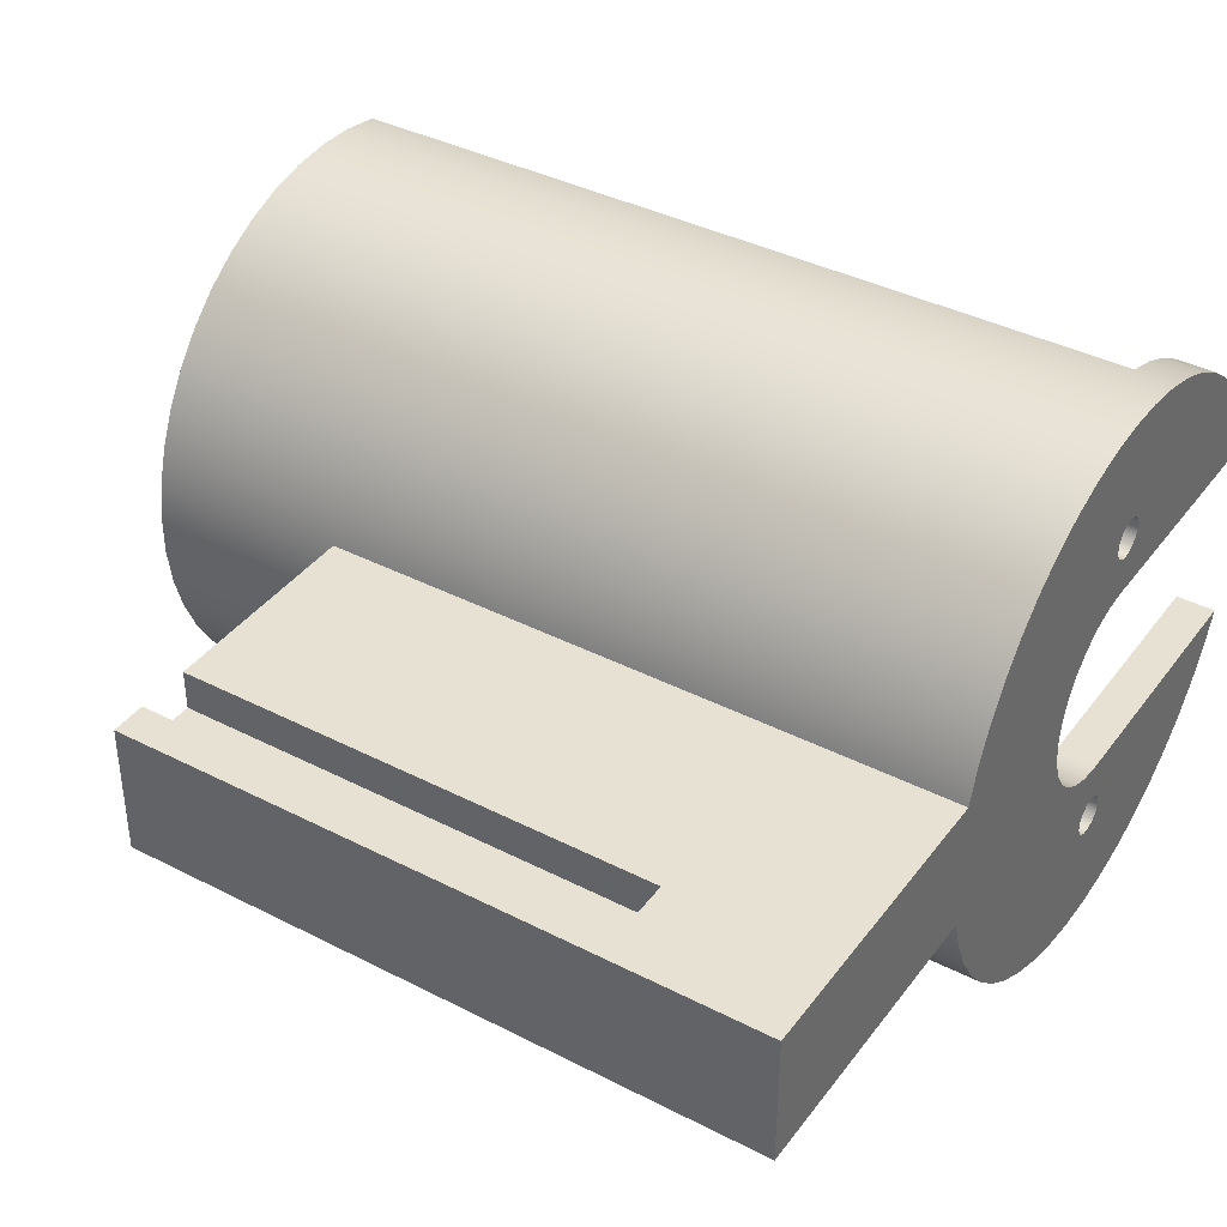
<metadata>
{"format":"obj","ext":"obj","renderer":"f3d","projection":"perspective","resolution":1024,"background":"white","views":[{"elev":38.8,"azim":122.8,"up":"+Y"}]}
</metadata>
<code>
v 0.7611 1.746 6.3
v 0.7611 1.746 6.1
v 0.7611 -1.746 6.1
v 0.7611 -1.746 6.3
v 0.7611 1.746 6.3
v 0.7611 -1.746 6.3
v 0.5173 -1.833 6.3
v 0.2641 -1.887 6.3
v 0.005929 -1.905 6.3
v -0.2523 -1.888 6.3
v -0.5059 -1.837 6.3
v -0.5059 -2.095 6.3
v -0.2217 -2.144 6.3
v 0.06646 -2.154 6.3
v 0.3534 -2.126 6.3
v 0.6341 -2.06 6.3
v 0.9034 -1.957 6.3
v 1.157 -1.818 6.3
v 1.389 -1.648 6.3
v 1.596 -1.448 6.3
v 1.775 -1.221 6.3
v 1.923 -0.9734 6.3
v 2.035 -0.708 6.3
v 2.112 -0.43 6.3
v 2.15 -0.1442 6.3
v 2.15 0.1442 6.3
v 2.112 0.43 6.3
v 2.035 0.708 6.3
v 1.923 0.9734 6.3
v 1.775 1.221 6.3
v 1.596 1.448 6.3
v 1.389 1.648 6.3
v 1.157 1.818 6.3
v 0.9034 1.957 6.3
v 0.6341 2.06 6.3
v 0.3534 2.126 6.3
v 0.06646 2.154 6.3
v -0.2217 2.144 6.3
v -0.5059 2.095 6.3
v -0.5059 1.837 6.3
v -0.2523 1.888 6.3
v 0.005929 1.905 6.3
v 0.2641 1.887 6.3
v 0.5173 1.833 6.3
v 0.7611 1.746 6.1
v 0.9915 1.627 6.1
v 1.204 1.477 6.1
v 1.393 1.299 6.1
v 1.557 1.098 6.1
v 1.692 0.8756 6.1
v 1.795 0.6373 6.1
v 1.865 0.3872 6.1
v 1.901 0.1299 6.1
v 1.901 -0.1299 6.1
v 1.865 -0.3872 6.1
v 1.795 -0.6373 6.1
v 1.692 -0.8756 6.1
v 1.557 -1.098 6.1
v 1.393 -1.299 6.1
v 1.204 -1.477 6.1
v 0.9915 -1.627 6.1
v 0.7611 -1.746 6.1
v 4.076 -0.5 1.2
v 4.076 -0.2 1.2
v 3.676 -0.2 1.2
v 3.676 -0.5 1.2
v 3.676 -0.5 1.2
v 3.676 -0.2 1.2
v 3.676 -0.2 4.8
v 3.676 -0.5 4.8
v 3.676 -0.2 1.2
v 4.076 -0.2 1.2
v 4.076 -0.2 4.8
v 3.676 -0.2 4.8
v 3.676 0.2 1.2
v 4.076 0.2 1.2
v 4.076 0.5 1.2
v 3.676 0.5 1.2
v 4.076 0.5 1.2
v 4.076 0.2 1.2
v 4.076 0.2 4.8
v 4.076 0.5 4.8
v 4.346 -0.5 0
v 4.346 0.5 0
v 4.346 0.5 4.8
v 4.346 -0.5 4.8
v 4.076 -0.2 1.2
v 4.076 -0.5 1.2
v 4.076 -0.5 4.8
v 4.076 -0.2 4.8
v 2.096 -0.5 0
v 4.346 -0.5 0
v 4.346 -0.5 4.8
v 4.076 -0.5 4.8
v 4.076 -0.5 1.2
v 3.676 -0.5 1.2
v 3.676 -0.5 4.8
v 2.096 -0.5 4.8
v 4.346 0.5 0
v 2.096 0.5 0
v 2.096 0.5 4.8
v 3.676 0.5 4.8
v 3.676 0.5 1.2
v 4.076 0.5 1.2
v 4.076 0.5 4.8
v 4.346 0.5 4.8
v 3.676 0.2 1.2
v 3.676 0.5 1.2
v 3.676 0.5 4.8
v 3.676 0.2 4.8
v 4.076 0.2 1.2
v 3.676 0.2 1.2
v 3.676 0.2 4.8
v 4.076 0.2 4.8
v 4.076 0.5 4.8
v 4.076 0.2 4.8
v 3.676 0.2 4.8
v 3.676 0.5 4.8
v 2.096 0.5 4.8
v 2.14 0.2517 4.8
v 2.155 -7.069e-09 4.8
v 2.14 -0.2517 4.8
v 2.096 -0.5 4.8
v 3.676 -0.5 4.8
v 3.676 -0.2 4.8
v 4.076 -0.2 4.8
v 4.076 -0.5 4.8
v 4.346 -0.5 4.8
v 4.346 0.5 4.8
v -0.5059 2.095 0.3
v -0.5059 1.837 0.3
v -0.5059 1.837 6.3
v -0.5059 2.095 6.3
v -0.5059 1.837 0.3
v -0.2418 1.89 0.3
v 0.02709 1.905 0.3
v 0.2955 1.882 0.3
v 0.5579 1.821 0.3
v 0.8092 1.725 0.3
v 1.044 1.593 0.3
v 1.259 1.43 0.3
v 1.448 1.238 0.3
v 1.608 1.022 0.3
v 1.736 0.7846 0.3
v 1.829 0.532 0.3
v 1.886 0.2687 0.3
v 1.905 0 0.3
v 1.886 -0.2687 0.3
v 1.829 -0.532 0.3
v 1.736 -0.7846 0.3
v 1.608 -1.022 0.3
v 1.448 -1.238 0.3
v 1.259 -1.43 0.3
v 1.044 -1.593 0.3
v 0.8092 -1.725 0.3
v 0.5579 -1.821 0.3
v 0.2955 -1.882 0.3
v 0.02709 -1.905 0.3
v -0.2418 -1.89 0.3
v -0.5059 -1.837 0.3
v -0.5059 -1.837 6.3
v -0.2523 -1.888 6.3
v 0.005929 -1.905 6.3
v 0.2641 -1.887 6.3
v 0.5173 -1.833 6.3
v 0.7611 -1.746 6.3
v 0.7611 -1.746 6.1
v 0.9915 -1.627 6.1
v 1.204 -1.477 6.1
v 1.393 -1.299 6.1
v 1.557 -1.098 6.1
v 1.692 -0.8756 6.1
v 1.795 -0.6373 6.1
v 1.865 -0.3872 6.1
v 1.901 -0.1299 6.1
v 1.901 0.1299 6.1
v 1.865 0.3872 6.1
v 1.795 0.6373 6.1
v 1.692 0.8756 6.1
v 1.557 1.098 6.1
v 1.393 1.299 6.1
v 1.204 1.477 6.1
v 0.9915 1.627 6.1
v 0.7611 1.746 6.1
v 0.7611 1.746 6.3
v 0.5173 1.833 6.3
v 0.2641 1.887 6.3
v 0.005929 1.905 6.3
v -0.2523 1.888 6.3
v -0.5059 1.837 6.3
v -0.5059 -1.837 0.3
v -0.5059 -2.095 0.3
v -0.5059 -2.095 6.3
v -0.5059 -1.837 6.3
v -0.15 1.2 0.3
v -0.1328 1.13 0.3
v -0.08521 1.077 0.3
v -0.01808 1.051 0.3
v 0.05319 1.06 0.3
v 0.1123 1.101 0.3
v 0.1456 1.164 0.3
v 0.1456 1.236 0.3
v 0.1123 1.299 0.3
v 0.05319 1.34 0.3
v -0.01808 1.349 0.3
v -0.08521 1.323 0.3
v -0.1328 1.27 0.3
v -0.15 1.2 0
v -0.1328 1.27 0
v -0.08521 1.323 0
v -0.01808 1.349 0
v 0.05319 1.34 0
v 0.1123 1.299 0
v 0.1456 1.236 0
v 0.1456 1.164 0
v 0.1123 1.101 0
v 0.05319 1.06 0
v -0.01808 1.051 0
v -0.08521 1.077 0
v -0.1328 1.13 0
v -0.15 1.2 0.3
v -0.15 1.2 0
v -0.15 -1.2 0.3
v -0.1328 -1.27 0.3
v -0.08521 -1.323 0.3
v -0.01808 -1.349 0.3
v 0.05319 -1.34 0.3
v 0.1123 -1.299 0.3
v 0.1456 -1.236 0.3
v 0.1456 -1.164 0.3
v 0.1123 -1.101 0.3
v 0.05319 -1.06 0.3
v -0.01808 -1.051 0.3
v -0.08521 -1.077 0.3
v -0.1328 -1.13 0.3
v -0.15 -1.2 0
v -0.1328 -1.13 0
v -0.08521 -1.077 0
v -0.01808 -1.051 0
v 0.05319 -1.06 0
v 0.1123 -1.101 0
v 0.1456 -1.164 0
v 0.1456 -1.236 0
v 0.1123 -1.299 0
v 0.05319 -1.34 0
v -0.01808 -1.349 0
v -0.08521 -1.323 0
v -0.1328 -1.27 0
v -0.15 -1.2 0.3
v -0.15 -1.2 0
v -4.163e-17 -0.75 0
v -2.02 -0.75 0
v -2.02 -0.75 0.3
v -5.551e-17 -0.75 0.3
v 1.665e-16 0.75 0
v 0.1669 0.7312 0
v 0.3254 0.6757 0
v 0.4676 0.5864 0
v 0.5864 0.4676 0
v 0.6757 0.3254 0
v 0.7312 0.1669 0
v 0.75 -1.665e-16 0
v 0.7312 -0.1669 0
v 0.6757 -0.3254 0
v 0.5864 -0.4676 0
v 0.4676 -0.5864 0
v 0.3254 -0.6757 0
v 0.1669 -0.7312 0
v -4.163e-17 -0.75 0
v -5.551e-17 -0.75 0.3
v 0.1669 -0.7312 0.3
v 0.3254 -0.6757 0.3
v 0.4676 -0.5864 0.3
v 0.5864 -0.4676 0.3
v 0.6757 -0.3254 0.3
v 0.7312 -0.1669 0.3
v 0.75 -1.665e-16 0.3
v 0.7312 0.1669 0.3
v 0.6757 0.3254 0.3
v 0.5864 0.4676 0.3
v 0.4676 0.5864 0.3
v 0.3254 0.6757 0.3
v 0.1669 0.7312 0.3
v 1.665e-16 0.75 0.3
v -2.02 0.75 0
v 1.665e-16 0.75 0
v 1.665e-16 0.75 0.3
v -2.02 0.75 0.3
v 2.096 0.5 4.8
v 2.096 0.5 0
v 2.016 0.7627 0
v 1.902 1.013 0
v 1.758 1.247 0
v 1.585 1.46 0
v 1.386 1.65 0
v 1.165 1.813 0
v 0.9246 1.947 0
v 0.6694 2.048 0
v 0.4033 2.117 0
v 0.1306 2.151 0
v -0.1442 2.15 0
v -0.4166 2.114 0
v -0.6823 2.044 0
v -0.9368 1.941 0
v -1.176 1.806 0
v -1.396 1.641 0
v -1.594 1.45 0
v -1.766 1.236 0
v -1.908 1.001 0
v -2.02 0.75 0
v -2.02 0.75 0.3
v -1.914 0.9909 0.3
v -1.779 1.217 0.3
v -1.617 1.425 0.3
v -1.431 1.611 0.3
v -1.224 1.774 0.3
v -0.9981 1.91 0.3
v -0.7577 2.017 0.3
v -0.5059 2.095 0.3
v -0.5059 2.095 6.3
v -0.2217 2.144 6.3
v 0.06646 2.154 6.3
v 0.3534 2.126 6.3
v 0.6341 2.06 6.3
v 0.9034 1.957 6.3
v 1.157 1.818 6.3
v 1.389 1.648 6.3
v 1.596 1.448 6.3
v 1.775 1.221 6.3
v 1.923 0.9734 6.3
v 2.035 0.708 6.3
v 2.112 0.43 6.3
v 2.15 0.1442 6.3
v 2.15 -0.1442 6.3
v 2.112 -0.43 6.3
v 2.035 -0.708 6.3
v 1.923 -0.9734 6.3
v 1.775 -1.221 6.3
v 1.596 -1.448 6.3
v 1.389 -1.648 6.3
v 1.157 -1.818 6.3
v 0.9034 -1.957 6.3
v 0.6341 -2.06 6.3
v 0.3534 -2.126 6.3
v 0.06646 -2.154 6.3
v -0.2217 -2.144 6.3
v -0.5059 -2.095 6.3
v -0.5059 -2.095 0.3
v -0.7577 -2.017 0.3
v -0.9981 -1.91 0.3
v -1.224 -1.774 0.3
v -1.431 -1.611 0.3
v -1.617 -1.425 0.3
v -1.779 -1.217 0.3
v -1.914 -0.9909 0.3
v -2.02 -0.75 0.3
v -2.02 -0.75 0
v -1.908 -1.001 0
v -1.766 -1.236 0
v -1.594 -1.45 0
v -1.396 -1.641 0
v -1.176 -1.806 0
v -0.9368 -1.941 0
v -0.6823 -2.044 0
v -0.4166 -2.114 0
v -0.1442 -2.15 0
v 0.1306 -2.151 0
v 0.4033 -2.117 0
v 0.6694 -2.048 0
v 0.9246 -1.947 0
v 1.165 -1.813 0
v 1.386 -1.65 0
v 1.585 -1.46 0
v 1.758 -1.247 0
v 1.902 -1.013 0
v 2.016 -0.7627 0
v 2.096 -0.5 0
v 2.096 -0.5 4.8
v 2.14 -0.2517 4.8
v 2.155 -7.069e-09 4.8
v 2.14 0.2517 4.8
v -0.15 -1.2 0.3
v -0.1328 -1.13 0.3
v -0.08521 -1.077 0.3
v -0.01808 -1.051 0.3
v 0.05319 -1.06 0.3
v 0.1123 -1.101 0.3
v 0.1456 -1.164 0.3
v 0.1456 -1.236 0.3
v 0.1123 -1.299 0.3
v 0.05319 -1.34 0.3
v -0.01808 -1.349 0.3
v -0.08521 -1.323 0.3
v -0.1328 -1.27 0.3
v -0.15 1.2 0.3
v -0.1328 1.27 0.3
v -0.08521 1.323 0.3
v -0.01808 1.349 0.3
v 0.05319 1.34 0.3
v 0.1123 1.299 0.3
v 0.1456 1.236 0.3
v 0.1456 1.164 0.3
v 0.1123 1.101 0.3
v 0.05319 1.06 0.3
v -0.01808 1.051 0.3
v -0.08521 1.077 0.3
v -0.1328 1.13 0.3
v -0.5059 2.095 0.3
v -0.7577 2.017 0.3
v -0.9981 1.91 0.3
v -1.224 1.774 0.3
v -1.431 1.611 0.3
v -1.617 1.425 0.3
v -1.779 1.217 0.3
v -1.914 0.9909 0.3
v -2.02 0.75 0.3
v 1.665e-16 0.75 0.3
v 0.1669 0.7312 0.3
v 0.3254 0.6757 0.3
v 0.4676 0.5864 0.3
v 0.5864 0.4676 0.3
v 0.6757 0.3254 0.3
v 0.7312 0.1669 0.3
v 0.75 -1.665e-16 0.3
v 0.7312 -0.1669 0.3
v 0.6757 -0.3254 0.3
v 0.5864 -0.4676 0.3
v 0.4676 -0.5864 0.3
v 0.3254 -0.6757 0.3
v 0.1669 -0.7312 0.3
v -5.551e-17 -0.75 0.3
v -2.02 -0.75 0.3
v -1.914 -0.9909 0.3
v -1.779 -1.217 0.3
v -1.617 -1.425 0.3
v -1.431 -1.611 0.3
v -1.224 -1.774 0.3
v -0.9981 -1.91 0.3
v -0.7577 -2.017 0.3
v -0.5059 -2.095 0.3
v -0.5059 -1.837 0.3
v -0.2418 -1.89 0.3
v 0.02709 -1.905 0.3
v 0.2955 -1.882 0.3
v 0.5579 -1.821 0.3
v 0.8092 -1.725 0.3
v 1.044 -1.593 0.3
v 1.259 -1.43 0.3
v 1.448 -1.238 0.3
v 1.608 -1.022 0.3
v 1.736 -0.7846 0.3
v 1.829 -0.532 0.3
v 1.886 -0.2687 0.3
v 1.905 0 0.3
v 1.886 0.2687 0.3
v 1.829 0.532 0.3
v 1.736 0.7846 0.3
v 1.608 1.022 0.3
v 1.448 1.238 0.3
v 1.259 1.43 0.3
v 1.044 1.593 0.3
v 0.8092 1.725 0.3
v 0.5579 1.821 0.3
v 0.2955 1.882 0.3
v 0.02709 1.905 0.3
v -0.2418 1.89 0.3
v -0.5059 1.837 0.3
v -0.15 -1.2 0
v -0.1328 -1.27 0
v -0.08521 -1.323 0
v -0.01808 -1.349 0
v 0.05319 -1.34 0
v 0.1123 -1.299 0
v 0.1456 -1.236 0
v 0.1456 -1.164 0
v 0.1123 -1.101 0
v 0.05319 -1.06 0
v -0.01808 -1.051 0
v -0.08521 -1.077 0
v -0.1328 -1.13 0
v -0.15 1.2 0
v -0.1328 1.13 0
v -0.08521 1.077 0
v -0.01808 1.051 0
v 0.05319 1.06 0
v 0.1123 1.101 0
v 0.1456 1.164 0
v 0.1456 1.236 0
v 0.1123 1.299 0
v 0.05319 1.34 0
v -0.01808 1.349 0
v -0.08521 1.323 0
v -0.1328 1.27 0
v 2.096 -0.5 0
v 2.016 -0.7627 0
v 1.902 -1.013 0
v 1.758 -1.247 0
v 1.585 -1.46 0
v 1.386 -1.65 0
v 1.165 -1.813 0
v 0.9246 -1.947 0
v 0.6694 -2.048 0
v 0.4033 -2.117 0
v 0.1306 -2.151 0
v -0.1442 -2.15 0
v -0.4166 -2.114 0
v -0.6823 -2.044 0
v -0.9368 -1.941 0
v -1.176 -1.806 0
v -1.396 -1.641 0
v -1.594 -1.45 0
v -1.766 -1.236 0
v -1.908 -1.001 0
v -2.02 -0.75 0
v -4.163e-17 -0.75 0
v 0.1669 -0.7312 0
v 0.3254 -0.6757 0
v 0.4676 -0.5864 0
v 0.5864 -0.4676 0
v 0.6757 -0.3254 0
v 0.7312 -0.1669 0
v 0.75 -1.665e-16 0
v 0.7312 0.1669 0
v 0.6757 0.3254 0
v 0.5864 0.4676 0
v 0.4676 0.5864 0
v 0.3254 0.6757 0
v 0.1669 0.7312 0
v 1.665e-16 0.75 0
v -2.02 0.75 0
v -1.908 1.001 0
v -1.766 1.236 0
v -1.594 1.45 0
v -1.396 1.641 0
v -1.176 1.806 0
v -0.9368 1.941 0
v -0.6823 2.044 0
v -0.4166 2.114 0
v -0.1442 2.15 0
v 0.1306 2.151 0
v 0.4033 2.117 0
v 0.6694 2.048 0
v 0.9246 1.947 0
v 1.165 1.813 0
v 1.386 1.65 0
v 1.585 1.46 0
v 1.758 1.247 0
v 1.902 1.013 0
v 2.016 0.7627 0
v 2.096 0.5 0
v 4.346 0.5 0
v 4.346 -0.5 0
g 9e76b66e-e320-11ea-b3b0-54bf646e7e1f
f 2 3 1
f 1 3 4
g 9e786436-e320-11ea-a3ab-54bf646e7e1f
f 6 20 5
f 5 20 21
f 5 21 22
f 7 16 6
f 6 16 17
f 6 17 18
f 16 7 15
f 15 7 8
f 15 8 14
f 14 8 9
f 14 9 13
f 13 9 10
f 13 10 12
f 12 10 11
f 18 19 6
f 6 19 20
f 22 23 5
f 5 23 24
f 5 24 25
f 25 26 5
f 5 26 27
f 5 27 28
f 28 29 5
f 5 29 30
f 5 30 31
f 31 32 5
f 5 32 33
f 5 33 34
f 34 35 5
f 5 35 44
f 44 35 36
f 44 36 43
f 43 36 37
f 43 37 42
f 42 37 38
f 42 38 41
f 41 38 39
f 41 39 40
g 9e79eacc-e320-11ea-9400-54bf646e7e1f
f 62 45 61
f 61 45 46
f 61 46 47
f 61 47 60
f 60 47 48
f 60 48 59
f 59 48 49
f 59 49 58
f 58 49 50
f 58 50 57
f 57 50 51
f 57 51 56
f 56 51 52
f 56 52 55
f 55 52 53
f 55 53 54
g 9e14492e-e320-11ea-9381-54bf646e7e1f
f 64 65 63
f 63 65 66
g 9dca4676-e320-11ea-a012-54bf646e7e1f
f 67 68 70
f 70 68 69
g 9dc95c1c-e320-11ea-9beb-54bf646e7e1f
f 71 72 74
f 74 72 73
g 9e161dfa-e320-11ea-835f-54bf646e7e1f
f 75 76 78
f 78 76 77
g 9dd14b64-e320-11ea-871f-54bf646e7e1f
f 79 80 82
f 82 80 81
g 9dc6eafe-e320-11ea-8b52-54bf646e7e1f
f 83 84 86
f 86 84 85
g 9dc871a2-e320-11ea-8910-54bf646e7e1f
f 87 88 90
f 90 88 89
g 9dc7ae58-e320-11ea-9ff9-54bf646e7e1f
f 98 91 96
f 96 91 92
f 96 92 95
f 95 92 93
f 95 93 94
f 96 97 98
g 9dc600ae-e320-11ea-af1f-54bf646e7e1f
f 100 103 99
f 99 103 104
f 99 104 106
f 106 104 105
f 100 101 103
f 103 101 102
g 9dce170c-e320-11ea-99f3-54bf646e7e1f
f 107 108 110
f 110 108 109
g 9dcf9dee-e320-11ea-a74d-54bf646e7e1f
f 111 112 114
f 114 112 113
g 9dd2f930-e320-11ea-8d4b-54bf646e7e1f
f 115 116 129
f 129 116 128
f 128 116 126
f 128 126 127
f 116 117 126
f 126 117 125
f 125 117 121
f 125 121 122
f 121 117 120
f 120 117 118
f 120 118 119
f 123 124 122
f 122 124 125
g 9d937e0a-e320-11ea-b231-54bf646e7e1f
f 130 131 133
f 133 131 132
g 9d94415c-e320-11ea-bdab-54bf646e7e1f
f 190 134 189
f 189 134 135
f 189 135 188
f 188 135 136
f 188 136 187
f 187 136 137
f 187 137 186
f 186 137 138
f 186 138 185
f 185 138 184
f 184 138 139
f 184 139 183
f 183 139 140
f 183 140 182
f 182 140 141
f 182 141 181
f 181 141 142
f 181 142 180
f 180 142 143
f 180 143 179
f 179 143 144
f 179 144 178
f 178 144 145
f 178 145 177
f 177 145 146
f 177 146 176
f 176 146 147
f 176 147 175
f 175 147 148
f 175 148 174
f 174 148 149
f 174 149 173
f 173 149 150
f 173 150 172
f 172 150 151
f 172 151 171
f 171 151 152
f 171 152 170
f 170 152 153
f 170 153 169
f 169 153 154
f 169 154 168
f 168 154 155
f 168 155 167
f 167 155 156
f 167 156 166
f 166 156 165
f 165 156 157
f 165 157 164
f 164 157 158
f 164 158 163
f 163 158 159
f 163 159 162
f 162 159 160
f 162 160 161
g 9d9504a4-e320-11ea-9797-54bf646e7e1f
f 191 192 194
f 194 192 193
g 9d65b65e-e320-11ea-a2a5-54bf646e7e1f
f 196 220 195
f 195 220 222
f 221 208 207
f 207 208 209
f 207 209 206
f 206 209 210
f 206 210 205
f 205 210 211
f 205 211 204
f 204 211 212
f 204 212 203
f 203 212 213
f 203 213 202
f 202 213 214
f 202 214 201
f 201 214 215
f 201 215 200
f 200 215 216
f 200 216 199
f 199 216 217
f 199 217 198
f 198 217 218
f 198 218 197
f 197 218 219
f 197 219 196
f 196 219 220
g 9d66047a-e320-11ea-9a80-54bf646e7e1f
f 224 248 223
f 223 248 250
f 249 236 235
f 235 236 237
f 235 237 234
f 234 237 238
f 234 238 233
f 233 238 239
f 233 239 232
f 232 239 240
f 232 240 231
f 231 240 241
f 231 241 230
f 230 241 242
f 230 242 229
f 229 242 243
f 229 243 228
f 228 243 244
f 228 244 227
f 227 244 245
f 227 245 226
f 226 245 246
f 226 246 225
f 225 246 247
f 225 247 224
f 224 247 248
g 9d67b23a-e320-11ea-898d-54bf646e7e1f
f 251 252 254
f 254 252 253
g 9d68276e-e320-11ea-9439-54bf646e7e1f
f 284 255 283
f 283 255 256
f 283 256 282
f 282 256 257
f 282 257 281
f 281 257 258
f 281 258 280
f 280 258 259
f 280 259 279
f 279 259 260
f 279 260 278
f 278 260 261
f 278 261 277
f 277 261 262
f 277 262 276
f 276 262 263
f 276 263 275
f 275 263 264
f 275 264 274
f 274 264 265
f 274 265 273
f 273 265 266
f 273 266 272
f 272 266 267
f 272 267 271
f 271 267 268
f 271 268 270
f 270 268 269
g 9d689c9e-e320-11ea-83b8-54bf646e7e1f
f 285 286 288
f 288 286 287
g 9d673d0a-e320-11ea-a66e-54bf646e7e1f
f 290 291 289
f 289 291 331
f 289 331 332
f 331 291 330
f 330 291 292
f 330 292 329
f 329 292 293
f 329 293 328
f 328 293 294
f 328 294 327
f 327 294 295
f 327 295 296
f 327 296 326
f 326 296 297
f 326 297 325
f 325 297 298
f 325 298 324
f 324 298 299
f 324 299 323
f 323 299 300
f 323 300 322
f 322 300 301
f 322 301 321
f 321 301 302
f 321 302 320
f 320 302 319
f 319 302 303
f 319 303 318
f 318 303 304
f 318 304 317
f 317 304 305
f 317 305 316
f 316 305 306
f 316 306 315
f 315 306 307
f 315 307 314
f 314 307 308
f 314 308 313
f 313 308 309
f 313 309 312
f 312 309 310
f 312 310 311
f 289 332 381
f 381 332 333
f 381 333 380
f 380 333 334
f 380 334 379
f 379 334 335
f 379 335 378
f 378 335 336
f 378 336 377
f 377 336 376
f 376 336 337
f 376 337 375
f 375 337 338
f 375 338 374
f 374 338 339
f 374 339 373
f 373 339 340
f 373 340 372
f 372 340 371
f 371 340 341
f 371 341 370
f 370 341 342
f 370 342 369
f 369 342 343
f 369 343 368
f 368 343 344
f 368 344 367
f 367 344 345
f 367 345 366
f 366 345 346
f 366 346 365
f 365 346 347
f 365 347 348
f 365 348 364
f 364 348 349
f 364 349 363
f 363 349 350
f 363 350 362
f 362 350 351
f 362 351 361
f 361 351 352
f 361 352 360
f 360 352 353
f 360 353 359
f 359 353 354
f 359 354 358
f 358 354 355
f 358 355 357
f 357 355 356
g 9d69870a-e320-11ea-9078-54bf646e7e1f
f 383 436 382
f 382 436 437
f 382 437 438
f 384 431 383
f 383 431 434
f 383 434 435
f 384 385 431
f 431 385 386
f 431 386 430
f 430 386 387
f 430 387 429
f 429 387 388
f 429 388 428
f 428 388 447
f 428 447 448
f 447 388 446
f 446 388 389
f 446 389 445
f 445 389 390
f 445 390 444
f 444 390 391
f 444 391 443
f 443 391 392
f 443 392 442
f 442 392 393
f 442 393 441
f 441 393 394
f 441 394 382
f 396 467 395
f 395 467 410
f 395 410 411
f 396 397 467
f 467 397 466
f 466 397 398
f 466 398 465
f 465 398 399
f 465 399 464
f 464 399 400
f 464 400 463
f 463 400 401
f 463 401 462
f 462 401 402
f 462 402 461
f 461 402 420
f 461 420 460
f 460 420 421
f 460 421 459
f 459 421 458
f 458 421 422
f 458 422 457
f 457 422 423
f 457 423 456
f 456 423 455
f 455 423 424
f 455 424 454
f 454 424 453
f 453 424 425
f 453 425 452
f 452 425 451
f 451 425 426
f 451 426 450
f 450 426 427
f 450 427 449
f 449 427 448
f 448 427 428
f 420 402 419
f 419 402 403
f 419 403 418
f 418 403 404
f 418 404 417
f 417 404 405
f 417 405 406
f 406 407 417
f 417 407 414
f 417 414 415
f 395 412 407
f 407 412 413
f 407 413 414
f 408 409 467
f 467 409 410
f 411 412 395
f 415 416 417
f 432 433 431
f 431 433 434
f 435 436 383
f 382 438 441
f 441 438 439
f 441 439 440
g 9d6a4a5c-e320-11ea-9a39-54bf646e7e1f
f 469 510 468
f 468 510 511
f 468 511 512
f 510 469 509
f 509 469 470
f 509 470 508
f 508 470 507
f 507 470 471
f 507 471 506
f 506 471 505
f 505 471 504
f 504 471 472
f 504 472 503
f 503 472 502
f 502 472 501
f 501 472 473
f 501 473 500
f 500 473 499
f 499 473 474
f 499 474 498
f 498 474 475
f 498 475 497
f 497 475 517
f 497 517 518
f 475 476 517
f 517 476 516
f 516 476 477
f 516 477 515
f 515 477 478
f 515 478 479
f 479 480 515
f 515 480 513
f 515 513 514
f 513 480 512
f 512 480 468
f 482 532 481
f 481 532 533
f 481 533 534
f 483 529 482
f 482 529 531
f 482 531 532
f 483 484 529
f 529 484 485
f 529 485 528
f 528 485 486
f 528 486 527
f 527 486 487
f 527 487 547
f 547 487 546
f 546 487 488
f 546 488 545
f 545 488 489
f 545 489 544
f 544 489 543
f 543 489 490
f 543 490 542
f 542 490 541
f 541 490 540
f 540 490 491
f 540 491 539
f 539 491 538
f 538 491 537
f 537 491 492
f 537 492 536
f 536 492 535
f 535 492 493
f 535 493 534
f 534 493 481
f 495 520 494
f 494 520 521
f 494 521 522
f 520 495 519
f 519 495 496
f 519 496 518
f 518 496 497
f 494 522 550
f 550 522 523
f 550 523 524
f 550 524 549
f 549 524 525
f 549 525 548
f 548 525 526
f 548 526 547
f 547 526 527
f 529 530 531
f 551 552 550
f 550 552 494

</code>
